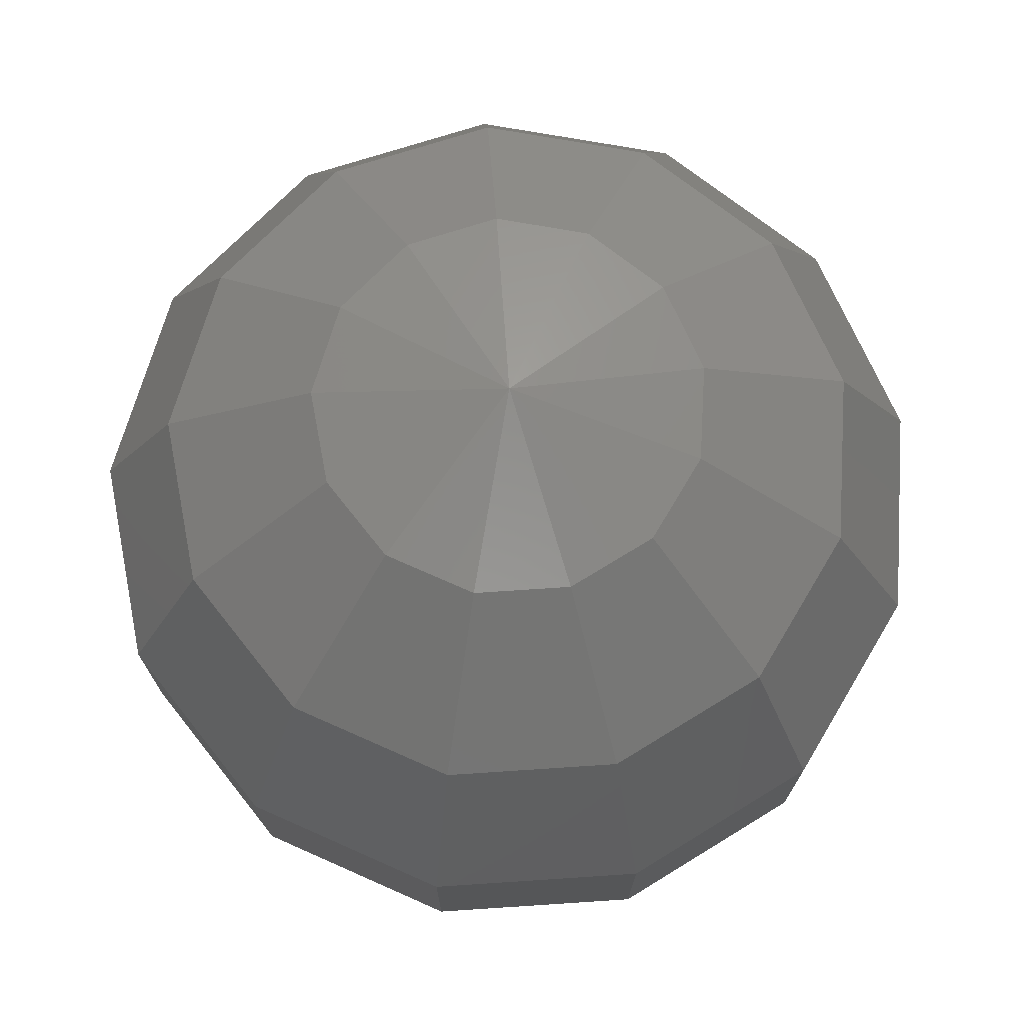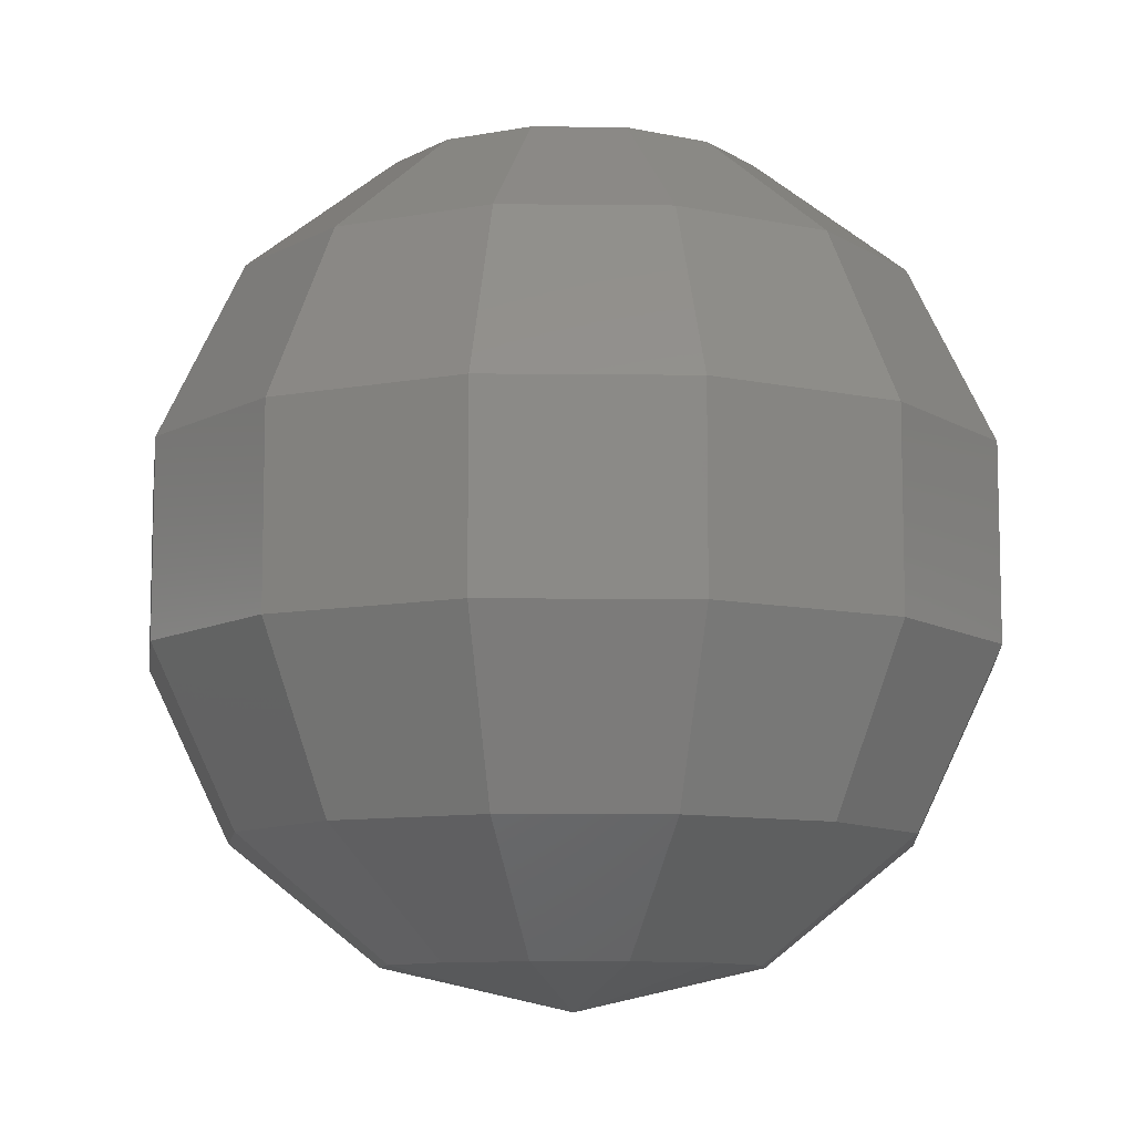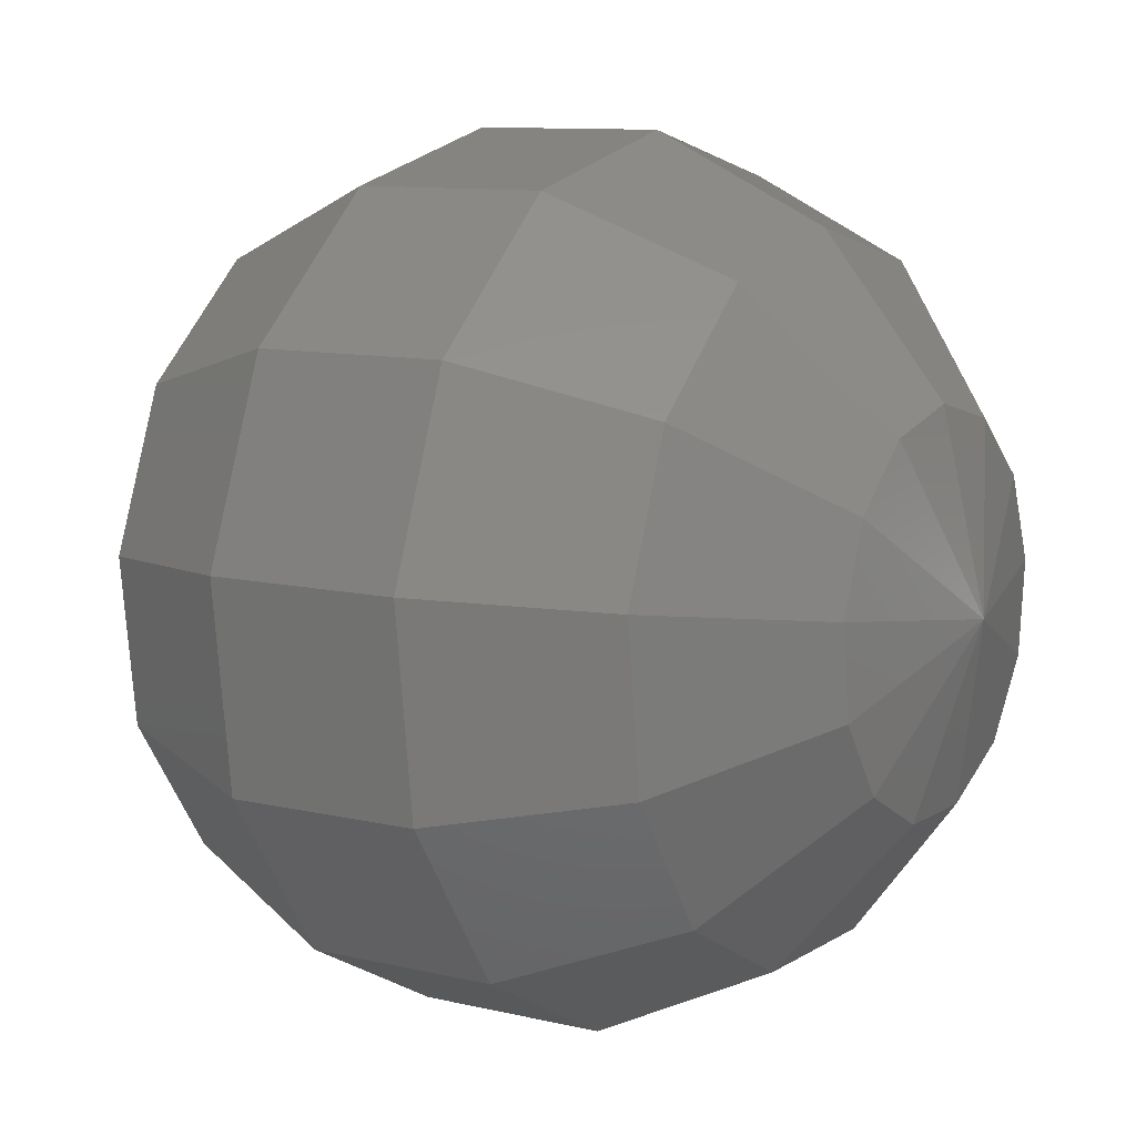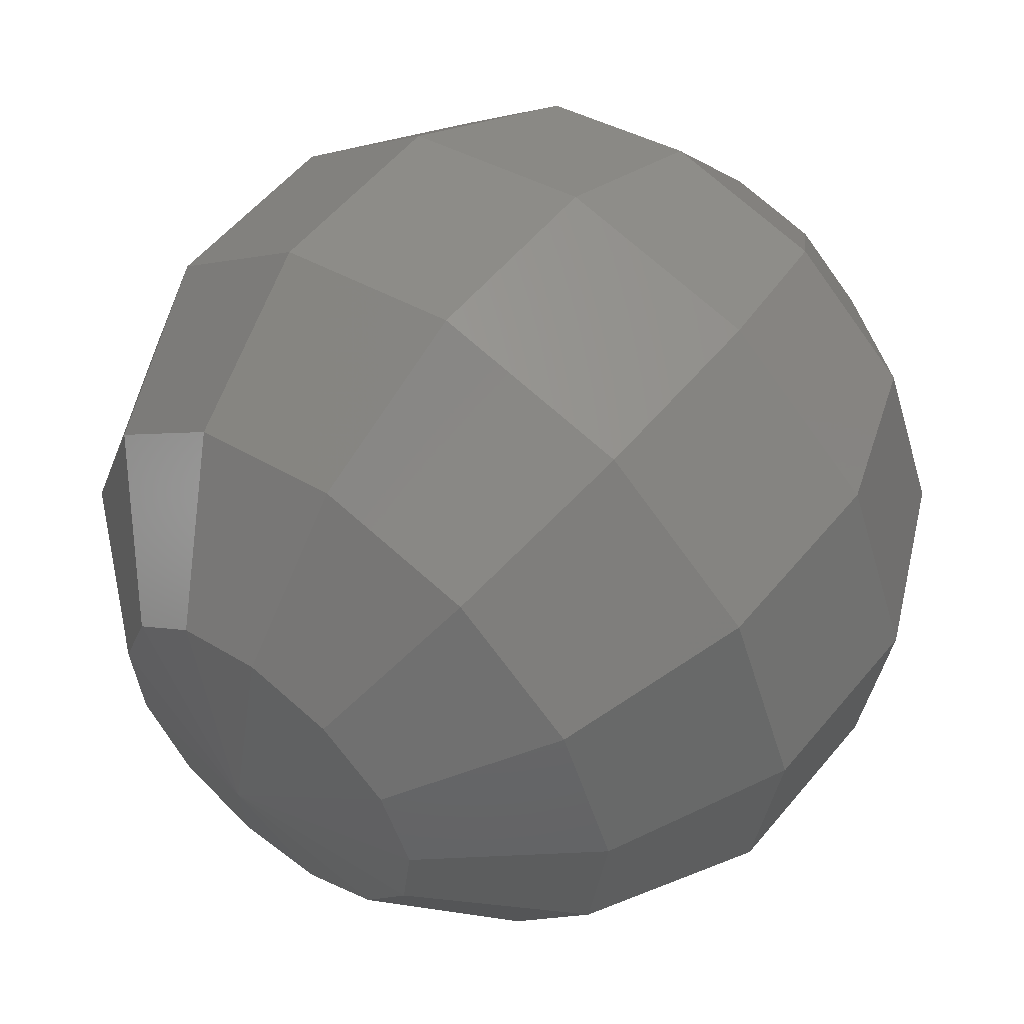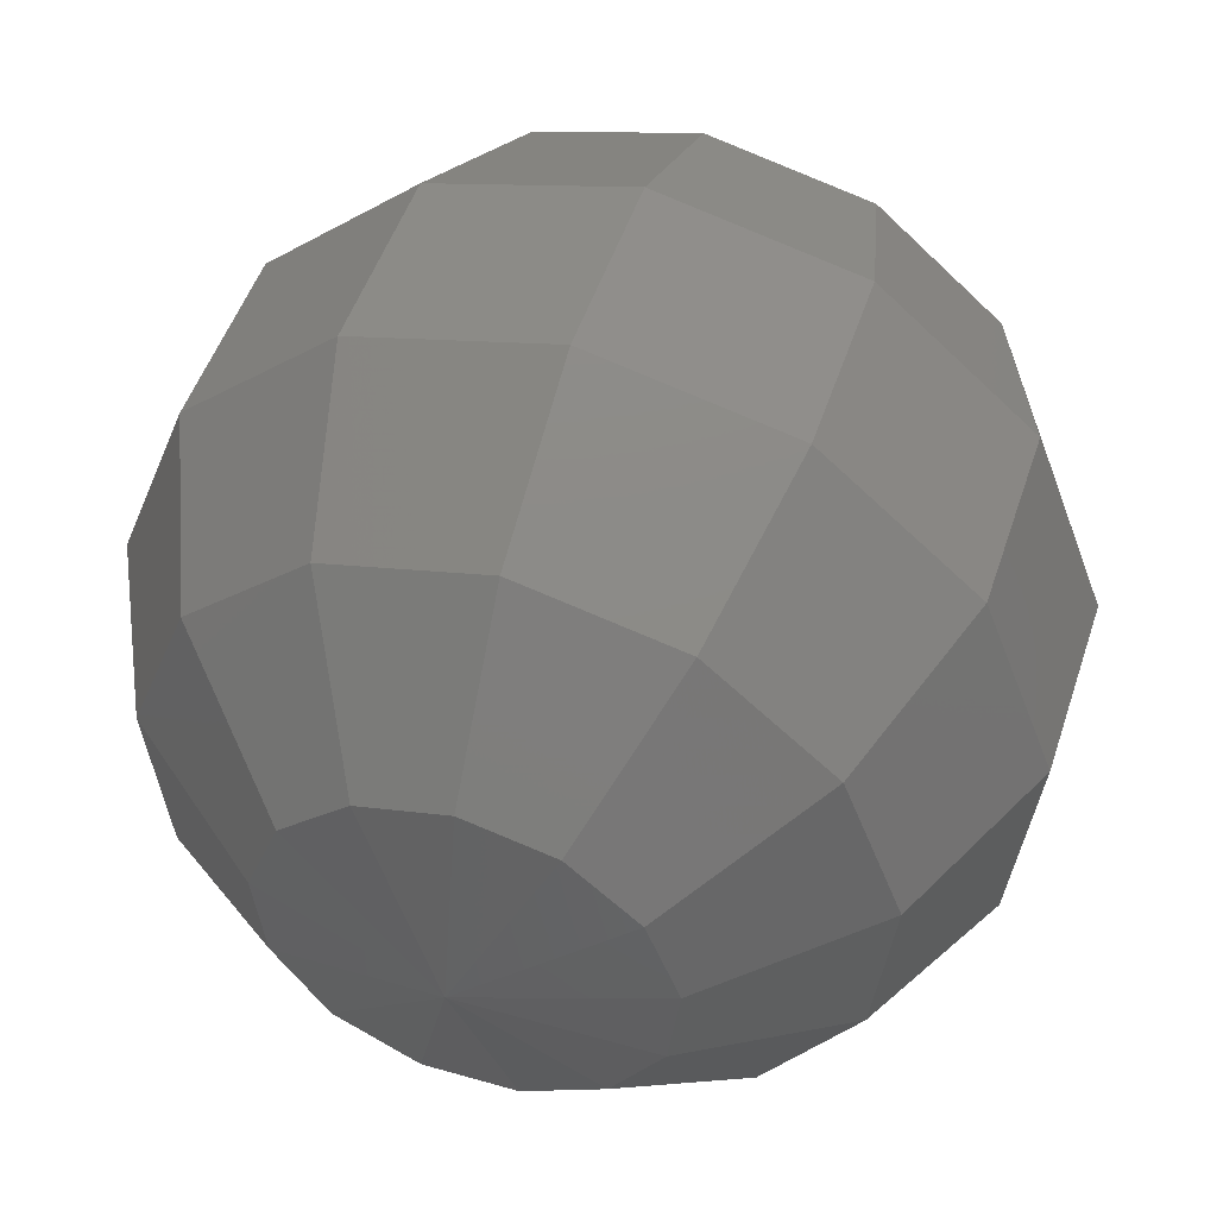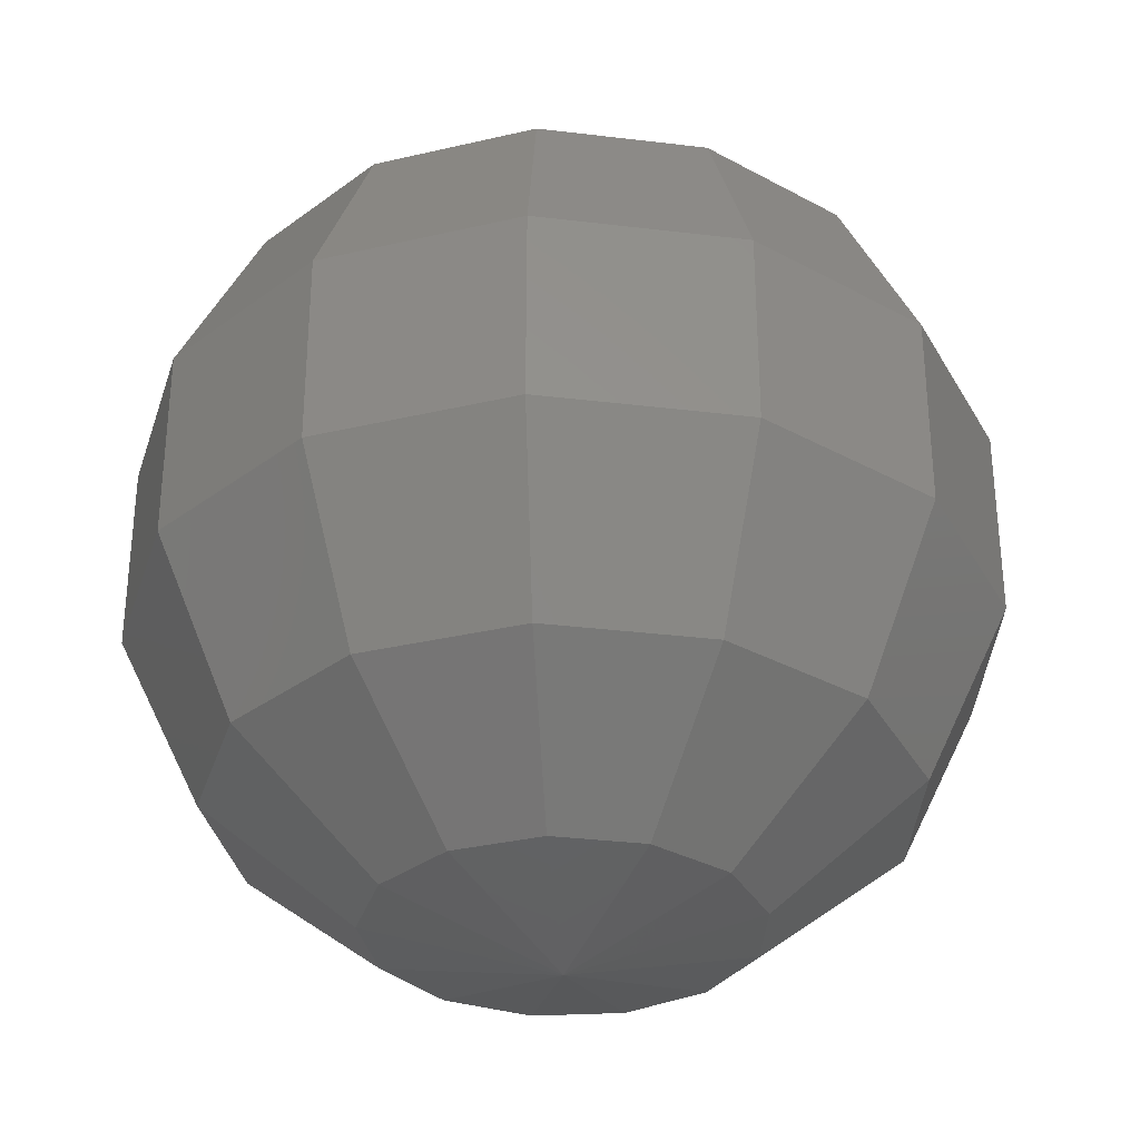
<metadata>
{"format":"stl","ext":"stl","renderer":"f3d","projection":"perspective","resolution":1024,"background":"white","views":[{"elev":73.9,"azim":23.9,"up":"+Z"},{"elev":-9.6,"azim":-84.7,"up":"+Z"},{"elev":9.7,"azim":-57.7,"up":"+Y"},{"elev":55.2,"azim":-141.2,"up":"+Y"},{"elev":48.9,"azim":-162.2,"up":"+Y"},{"elev":-32.7,"azim":73.5,"up":"+Z"}]}
</metadata>
<code>
# stl→obj: 80 verts, 156 faces
v 1 1.51e-07 -1
v 1 0.4339 -0.901
v 1.202 0.3842 -0.901
v 1 0.7818 -0.6235
v 1 0.9749 -0.2225
v 1.453 0.8633 -0.2225
v 1.363 0.6923 -0.6235
v 1 0.9749 0.2225
v 1 0.7818 0.6235
v 1.363 0.6923 0.6235
v 1.453 0.8633 0.2225
v 1 0.4339 0.901
v 1 1.7e-08 1
v 1.202 0.3842 0.901
v 1.357 0.2465 0.901
v 1.643 0.4441 0.6235
v 1.357 0.2465 -0.901
v 1.802 0.5538 -0.2225
v 1.643 0.4441 -0.6235
v 1.802 0.5538 0.2225
v 1.431 0.0523 -0.901
v 1.968 0.1175 -0.2225
v 1.776 0.09424 -0.6235
v 1.776 0.09424 0.6235
v 1.968 0.1175 0.2225
v 1.431 0.0523 0.901
v 1.912 -0.3457 -0.2225
v 1.731 -0.2772 -0.6235
v 1.731 -0.2772 0.6235
v 1.912 -0.3457 0.2225
v 1.406 -0.1539 0.901
v 1.406 -0.1539 -0.901
v 1.288 -0.3248 0.901
v 1.518 -0.5852 -0.6235
v 1.288 -0.3248 -0.901
v 1.646 -0.7297 0.2225
v 1.646 -0.7297 -0.2225
v 1.518 -0.5852 0.6235
v 1.187 -0.7591 -0.6235
v 1.104 -0.4213 -0.901
v 1.233 -0.9466 0.2225
v 1.233 -0.9466 -0.2225
v 1.104 -0.4213 0.901
v 1.187 -0.7591 0.6235
v 0.7667 -0.9466 0.2225
v 0.7667 -0.9466 -0.2225
v 0.8962 -0.4213 0.901
v 0.8129 -0.7591 0.6235
v 0.8962 -0.4213 -0.901
v 0.8129 -0.7591 -0.6235
v 0.7123 -0.3248 -0.901
v 0.3535 -0.7297 -0.2225
v 0.4815 -0.5852 -0.6235
v 0.4815 -0.5852 0.6235
v 0.3535 -0.7297 0.2225
v 0.7123 -0.3248 0.901
v 0.5943 -0.1539 -0.901
v 0.08843 -0.3457 -0.2225
v 0.269 -0.2772 -0.6235
v 0.269 -0.2772 0.6235
v 0.08843 -0.3457 0.2225
v 0.5943 -0.1539 0.901
v 0.2239 0.09424 0.6235
v 0.03218 0.1175 0.2225
v 0.5693 0.0523 0.901
v 0.2239 0.09424 -0.6235
v 0.5693 0.0523 -0.901
v 0.03218 0.1175 -0.2225
v 0.3566 0.4441 -0.6235
v 0.6429 0.2465 -0.901
v 0.1977 0.5538 0.2225
v 0.1977 0.5538 -0.2225
v 0.6429 0.2465 0.901
v 0.3566 0.4441 0.6235
v 0.6367 0.6923 -0.6235
v 0.7984 0.3842 -0.901
v 0.5469 0.8633 0.2225
v 0.5469 0.8633 -0.2225
v 0.7984 0.3842 0.901
v 0.6367 0.6923 0.6235
f 1 2 3
f 4 5 6
f 6 7 4
f 8 9 10
f 10 11 8
f 12 13 14
f 2 4 7
f 7 3 2
f 5 8 11
f 11 6 5
f 9 12 14
f 14 10 9
f 10 14 15
f 15 16 10
f 1 3 17
f 7 6 18
f 18 19 7
f 11 10 16
f 16 20 11
f 14 13 15
f 3 7 19
f 19 17 3
f 6 11 20
f 20 18 6
f 1 17 21
f 19 18 22
f 22 23 19
f 20 16 24
f 24 25 20
f 15 13 26
f 17 19 23
f 23 21 17
f 18 20 25
f 25 22 18
f 16 15 26
f 26 24 16
f 23 22 27
f 27 28 23
f 25 24 29
f 29 30 25
f 26 13 31
f 21 23 28
f 28 32 21
f 22 25 30
f 30 27 22
f 24 26 31
f 31 29 24
f 1 21 32
f 31 13 33
f 32 28 34
f 34 35 32
f 27 30 36
f 36 37 27
f 29 31 33
f 33 38 29
f 1 32 35
f 28 27 37
f 37 34 28
f 30 29 38
f 38 36 30
f 35 34 39
f 39 40 35
f 37 36 41
f 41 42 37
f 38 33 43
f 43 44 38
f 1 35 40
f 34 37 42
f 42 39 34
f 36 38 44
f 44 41 36
f 33 13 43
f 42 41 45
f 45 46 42
f 44 43 47
f 47 48 44
f 1 40 49
f 39 42 46
f 46 50 39
f 41 44 48
f 48 45 41
f 43 13 47
f 40 39 50
f 50 49 40
f 1 49 51
f 50 46 52
f 52 53 50
f 45 48 54
f 54 55 45
f 47 13 56
f 49 50 53
f 53 51 49
f 46 45 55
f 55 52 46
f 48 47 56
f 56 54 48
f 1 51 57
f 53 52 58
f 58 59 53
f 55 54 60
f 60 61 55
f 56 13 62
f 51 53 59
f 59 57 51
f 52 55 61
f 61 58 52
f 54 56 62
f 62 60 54
f 61 60 63
f 63 64 61
f 62 13 65
f 57 59 66
f 66 67 57
f 58 61 64
f 64 68 58
f 60 62 65
f 65 63 60
f 1 57 67
f 59 58 68
f 68 66 59
f 67 66 69
f 69 70 67
f 68 64 71
f 71 72 68
f 63 65 73
f 73 74 63
f 1 67 70
f 66 68 72
f 72 69 66
f 64 63 74
f 74 71 64
f 65 13 73
f 70 69 75
f 75 76 70
f 72 71 77
f 77 78 72
f 74 73 79
f 79 80 74
f 1 70 76
f 69 72 78
f 78 75 69
f 71 74 80
f 80 77 71
f 73 13 79
f 12 9 80
f 80 79 12
f 1 76 2
f 75 78 5
f 5 4 75
f 77 80 9
f 9 8 77
f 79 13 12
f 76 75 4
f 4 2 76
f 78 77 8
f 8 5 78

</code>
